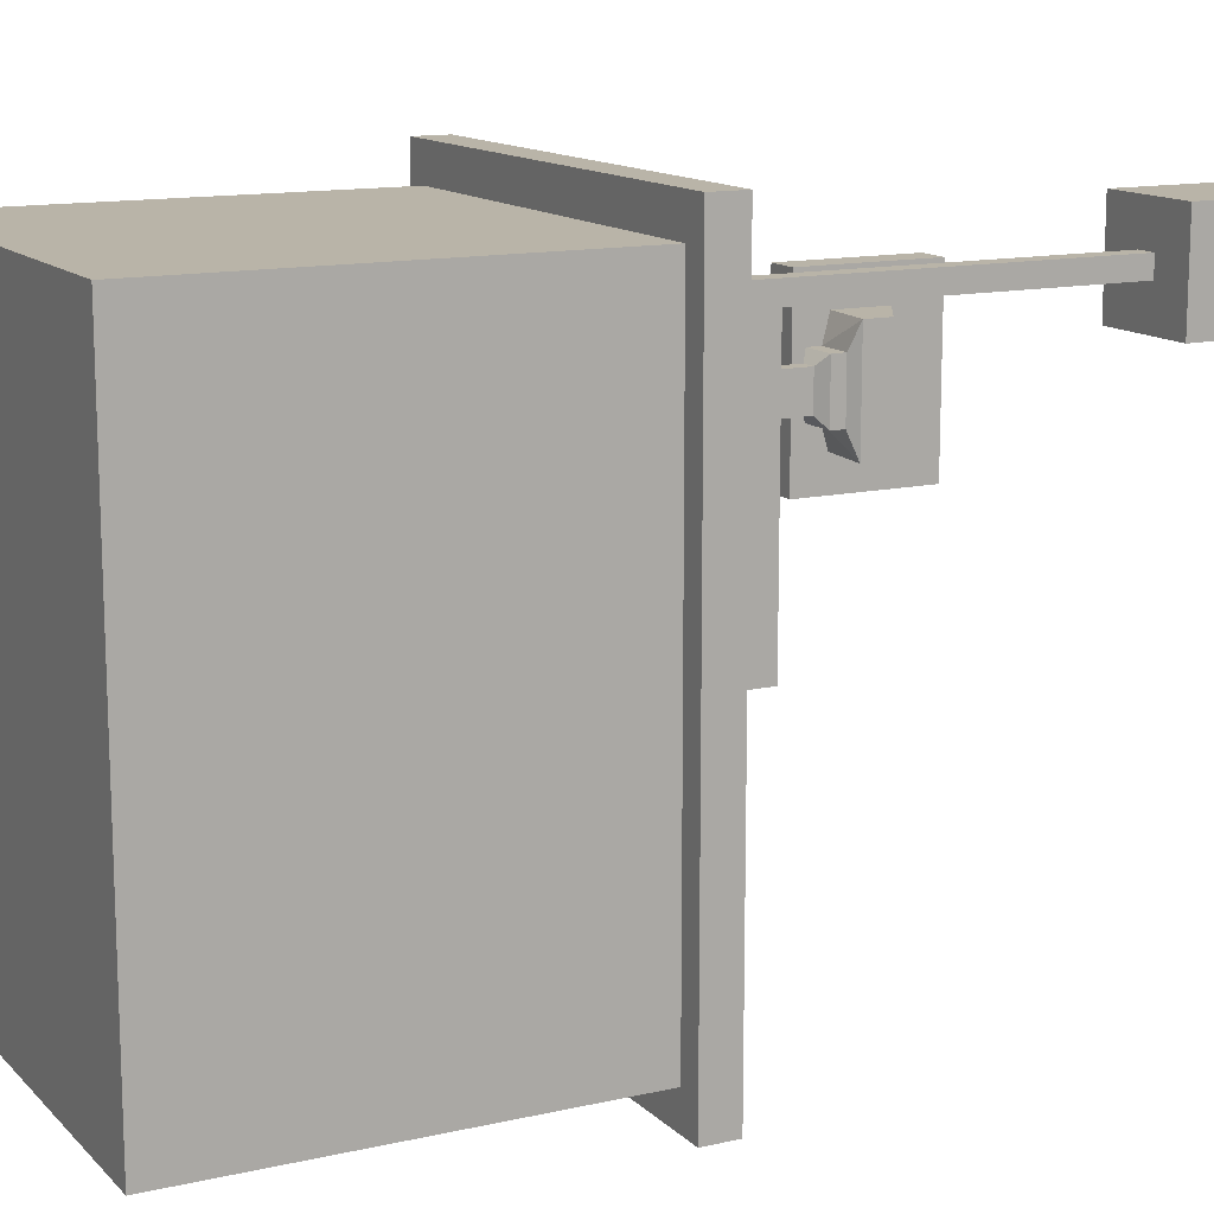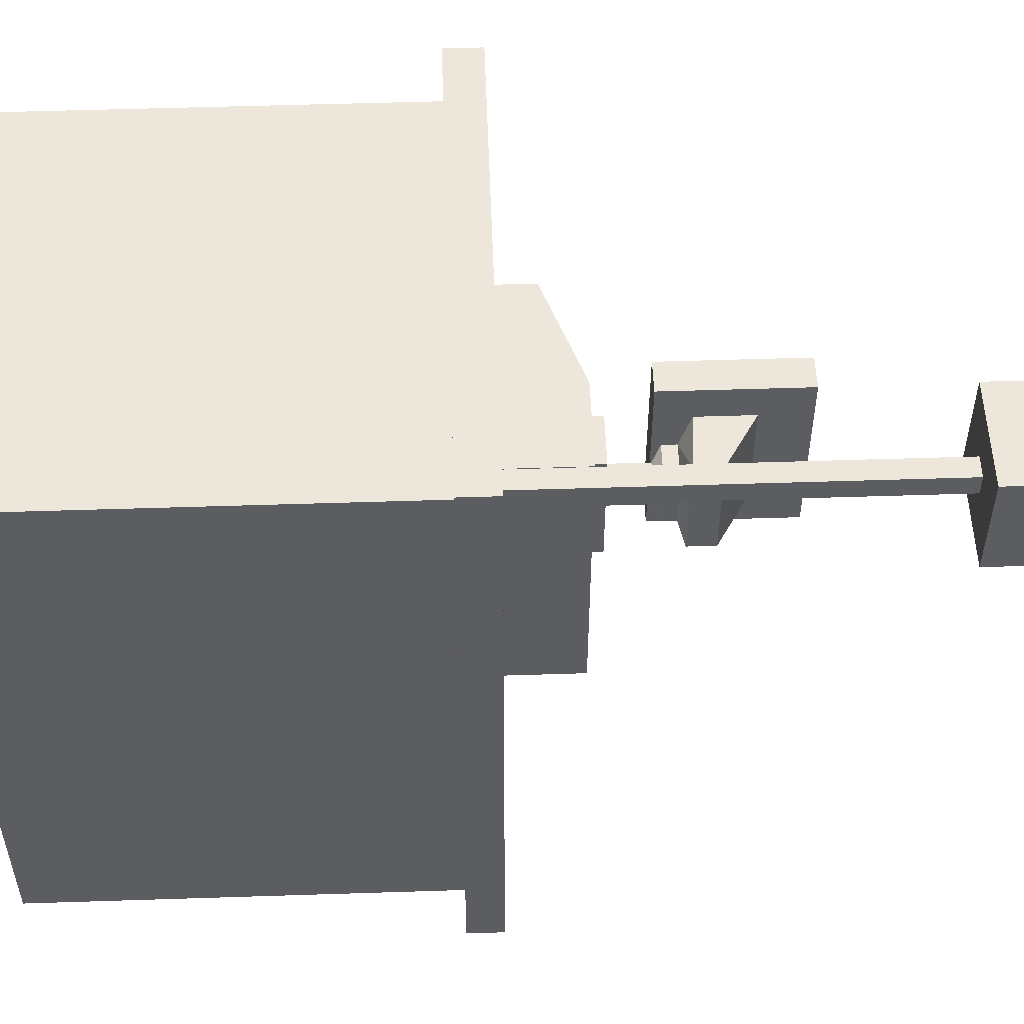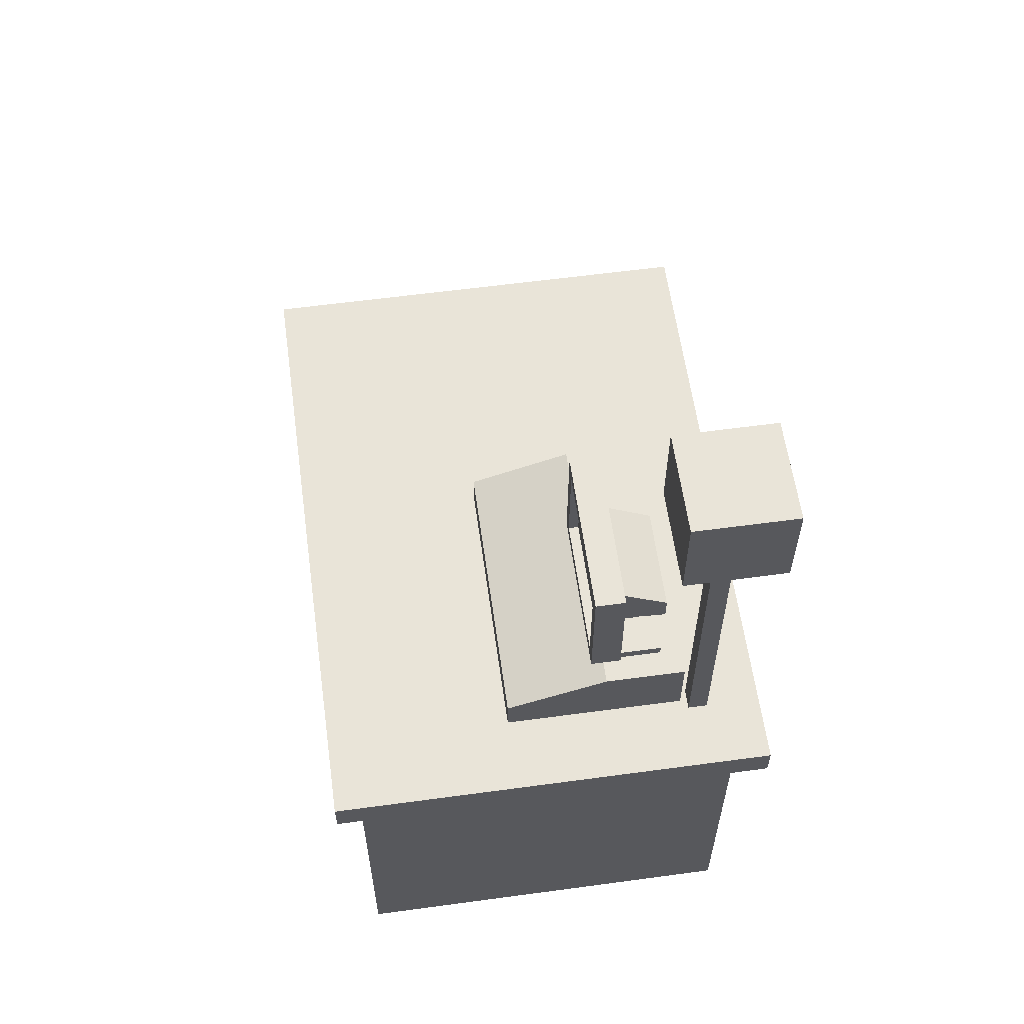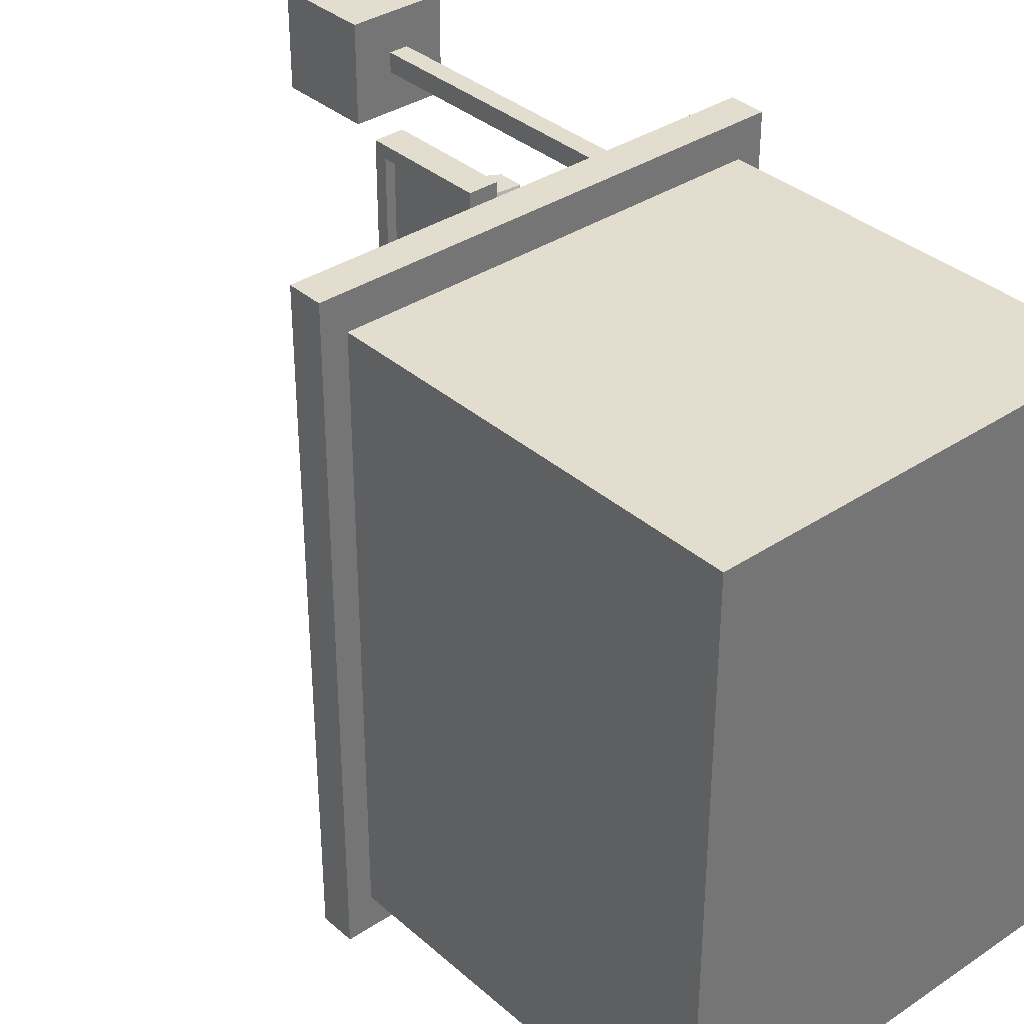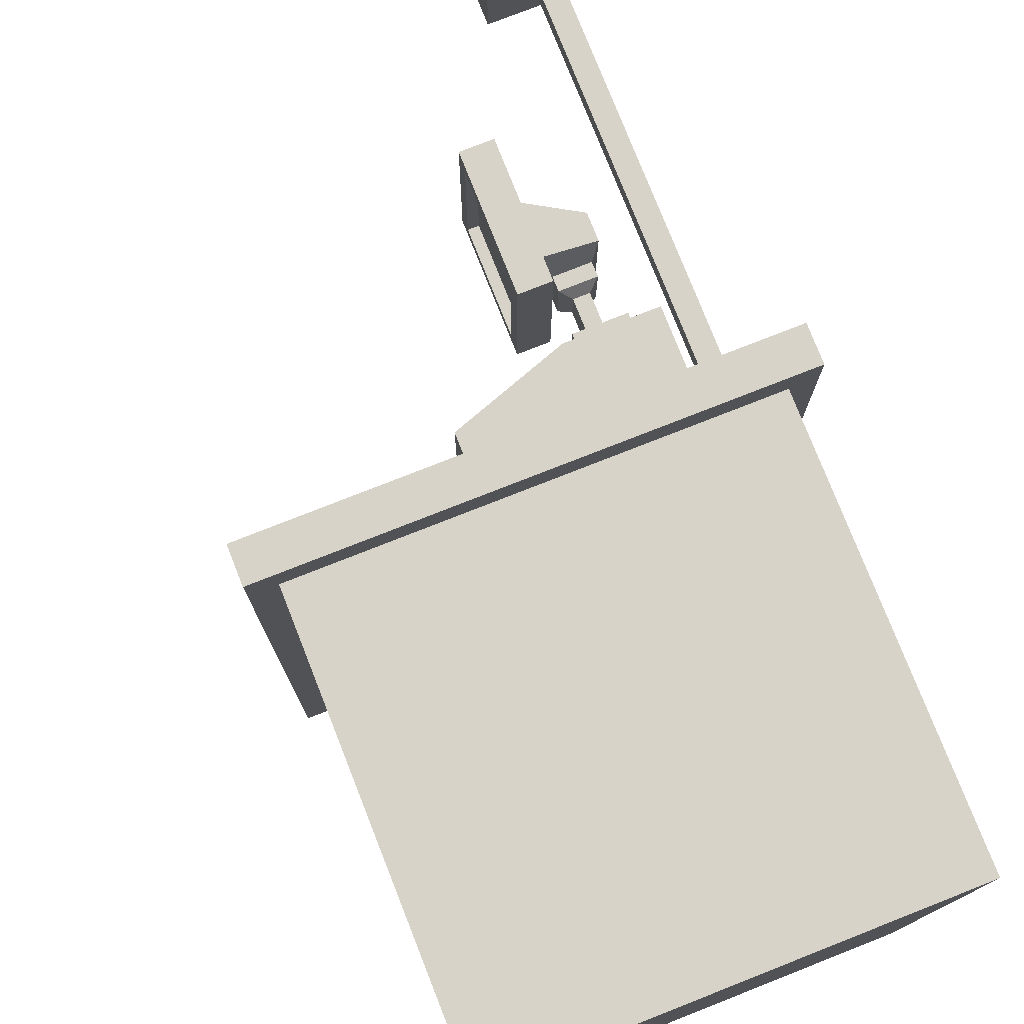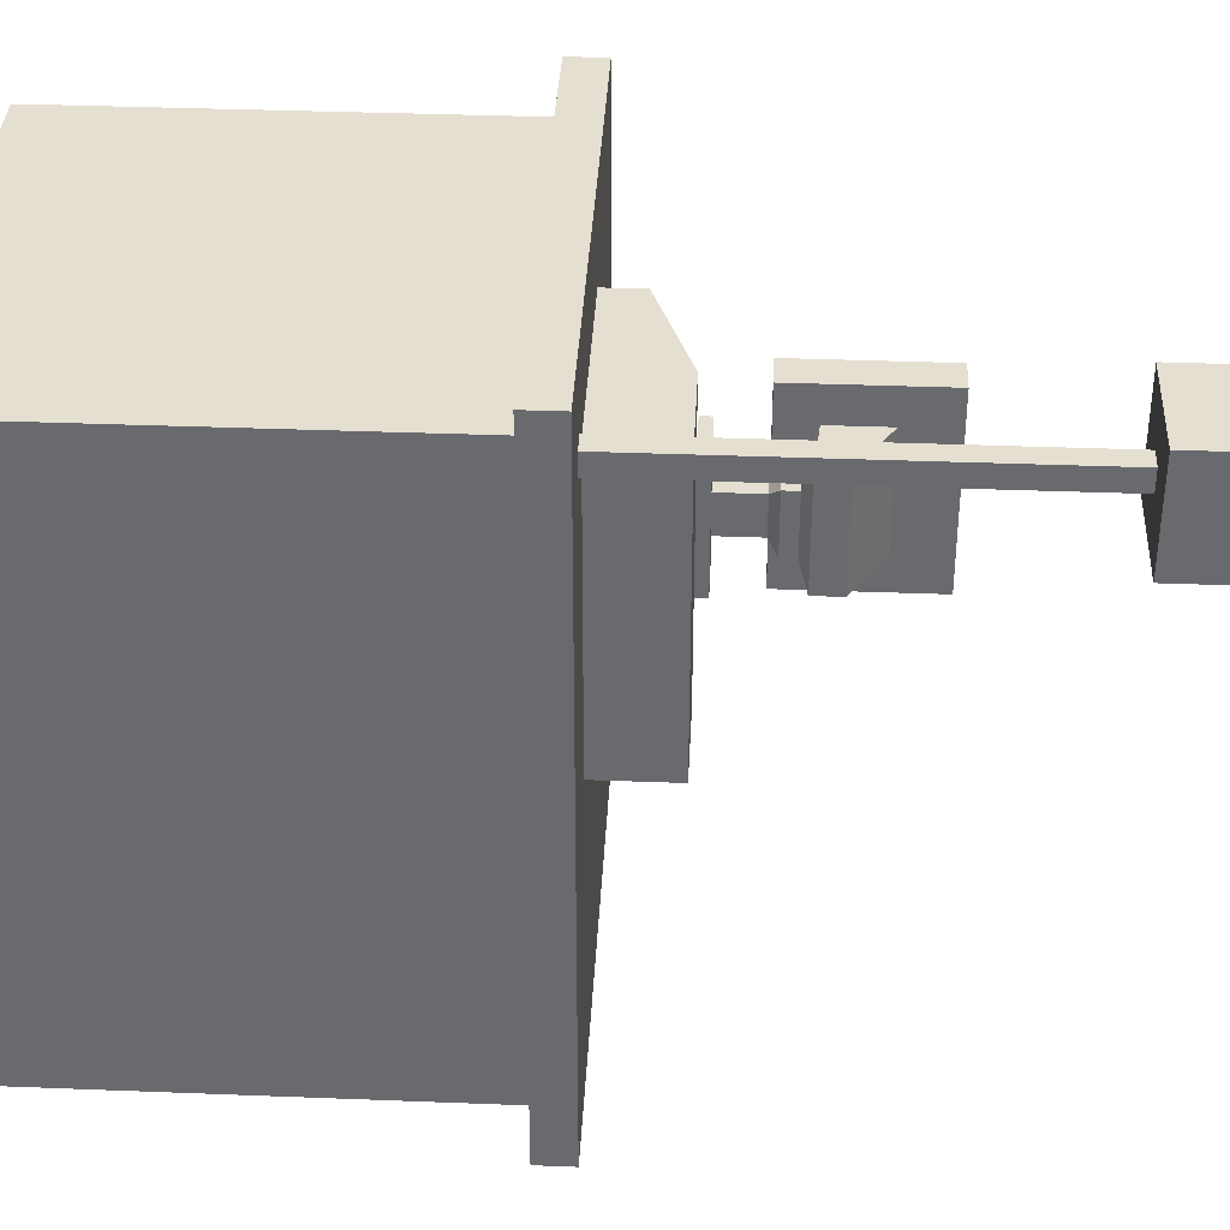
<metadata>
{"format":"obj","ext":"obj","renderer":"f3d","projection":"perspective","resolution":1024,"background":"white","views":[{"elev":13.3,"azim":62.8,"up":"+Z"},{"elev":52.8,"azim":88.0,"up":"+Z"},{"elev":59.9,"azim":-7.9,"up":"+Y"},{"elev":35.6,"azim":-41.2,"up":"+Z"},{"elev":77.1,"azim":-21.5,"up":"+Z"},{"elev":36.7,"azim":92.9,"up":"+Z"}]}
</metadata>
<code>
o cashier_Cube.009
v -2.5 -2e-06 3.5
v -2.5 4.808 3.5
v -2.5 -2e-06 -3.5
v -2.5 4.808 -3.5
v 2.5 -2e-06 3.5
v 2.5 4.808 3.5
v 2.5 -2e-06 -3.5
v 2.5 4.808 -3.5
v -2.804 4.808 3.925
v -2.804 4.808 -3.925
v 2.804 4.808 -3.925
v 2.804 4.808 3.925
v -2.804 5.23 3.925
v -2.804 5.23 -3.925
v 2.804 5.23 -3.925
v 2.804 5.23 3.925
v 0.7874 5.238 3.012
v 0.7874 6.104 3.012
v 0.7874 5.238 -0.3858
v 0.7874 6.104 -0.3858
v 1.787 5.238 3.012
v 1.787 6.104 3.012
v 1.787 5.238 -0.3858
v 1.787 6.104 -0.3858
v 0.5675 6.862 2.869
v 0.5675 8.08 2.869
v 0.5675 6.862 1.17
v 0.5675 8.08 1.17
v 1.03 6.946 2.349
v 0.9321 7.702 2.639
v 1.03 6.946 1.69
v 0.9321 7.702 1.401
v 0.9321 8.238 1.012
v 0.9321 6.704 1.012
v 0.9321 6.704 3.027
v 0.9321 8.238 3.027
v 1.541 7.341 1.401
v 1.443 6.946 1.69
v 1.443 6.946 2.349
v 1.541 7.341 2.639
v 0.9321 7.085 2.639
v 0.9321 7.085 1.401
v 1.541 7.037 2.639
v 1.541 7.037 1.401
v 1.148 6.694 2.232
v 1.148 6.694 1.808
v 1.326 6.694 2.232
v 1.326 6.694 1.808
v 1.03 6.788 2.349
v 1.03 6.788 1.69
v 1.443 6.788 2.349
v 1.443 6.788 1.69
v 1.148 6.241 2.232
v 1.148 6.241 1.808
v 1.326 6.241 2.232
v 1.326 6.241 1.808
v 0.9486 6.241 2.705
v 0.9486 6.241 1.334
v 1.525 6.241 2.705
v 1.525 6.241 1.334
v 0.9486 6.119 2.705
v 0.9486 6.119 1.334
v 1.525 6.119 2.705
v 1.525 6.119 1.334
v -0.4726 5.238 -0.3858
v -0.4726 5.238 3.012
v -0.4726 5.671 3.012
v -0.4726 5.671 -0.3858
v 1.88 10.37 3.12
v 1.88 5.16 3.12
v 1.88 10.37 2.88
v 1.88 5.16 2.88
v 2.12 10.37 3.12
v 2.12 5.16 3.12
v 2.12 10.37 2.88
v 2.12 5.16 2.88
v 0.5675 6.704 1.012
v 0.5675 6.704 3.027
v 0.5675 8.238 3.027
v 0.5675 8.238 1.012
v 0.6889 6.862 1.17
v 0.6889 6.862 2.869
v 0.6889 8.08 2.869
v 0.6889 8.08 1.17
v 1.397 9.606 3.603
v 1.397 10.81 3.603
v 1.397 9.606 2.397
v 1.397 10.81 2.397
v 2.603 9.606 3.603
v 2.603 10.81 3.603
v 2.603 9.606 2.397
v 2.603 10.81 2.397
f 2 3 1
f 4 7 3
f 8 5 7
f 6 1 5
f 7 1 3
f 2 10 4
f 12 13 9
f 6 9 2
f 4 11 8
f 8 12 6
f 14 16 15
f 10 15 11
f 11 16 12
f 9 14 10
f 20 67 18
f 20 23 19
f 24 21 23
f 22 17 21
f 23 17 19
f 20 22 24
f 26 82 25
f 80 34 77
f 29 51 39
f 36 78 35
f 34 78 77
f 80 36 33
f 32 34 33
f 42 35 34
f 32 36 30
f 30 35 41
f 37 43 44
f 30 37 32
f 42 37 44
f 41 40 30
f 29 42 31
f 38 43 39
f 31 44 38
f 29 43 41
f 45 55 47
f 39 52 38
f 38 50 31
f 31 49 29
f 46 49 50
f 48 51 47
f 46 52 48
f 47 49 45
f 56 59 60
f 47 56 48
f 48 54 46
f 46 53 45
f 60 62 58
f 56 58 54
f 54 57 53
f 53 59 55
f 62 63 61
f 58 61 57
f 57 63 59
f 59 64 60
f 67 65 66
f 17 65 19
f 19 68 20
f 17 67 66
f 70 71 69
f 72 75 71
f 76 73 75
f 74 69 73
f 75 69 71
f 72 74 76
f 25 77 78
f 25 79 26
f 26 80 28
f 28 77 27
f 83 81 82
f 28 83 26
f 25 81 27
f 27 84 28
f 86 87 85
f 88 91 87
f 92 89 91
f 90 85 89
f 91 85 87
f 88 90 92
f 2 4 3
f 4 8 7
f 8 6 5
f 6 2 1
f 7 5 1
f 2 9 10
f 12 16 13
f 6 12 9
f 4 10 11
f 8 11 12
f 14 13 16
f 10 14 15
f 11 15 16
f 9 13 14
f 20 68 67
f 20 24 23
f 24 22 21
f 22 18 17
f 23 21 17
f 20 18 22
f 26 83 82
f 80 33 34
f 29 49 51
f 36 79 78
f 34 35 78
f 80 79 36
f 32 42 34
f 42 41 35
f 32 33 36
f 30 36 35
f 37 40 43
f 30 40 37
f 42 32 37
f 41 43 40
f 29 41 42
f 38 44 43
f 31 42 44
f 29 39 43
f 45 53 55
f 39 51 52
f 38 52 50
f 31 50 49
f 46 45 49
f 48 52 51
f 46 50 52
f 47 51 49
f 56 55 59
f 47 55 56
f 48 56 54
f 46 54 53
f 60 64 62
f 56 60 58
f 54 58 57
f 53 57 59
f 62 64 63
f 58 62 61
f 57 61 63
f 59 63 64
f 67 68 65
f 17 66 65
f 19 65 68
f 17 18 67
f 70 72 71
f 72 76 75
f 76 74 73
f 74 70 69
f 75 73 69
f 72 70 74
f 25 27 77
f 25 78 79
f 26 79 80
f 28 80 77
f 83 84 81
f 28 84 83
f 25 82 81
f 27 81 84
f 86 88 87
f 88 92 91
f 92 90 89
f 90 86 85
f 91 89 85
f 88 86 90

</code>
